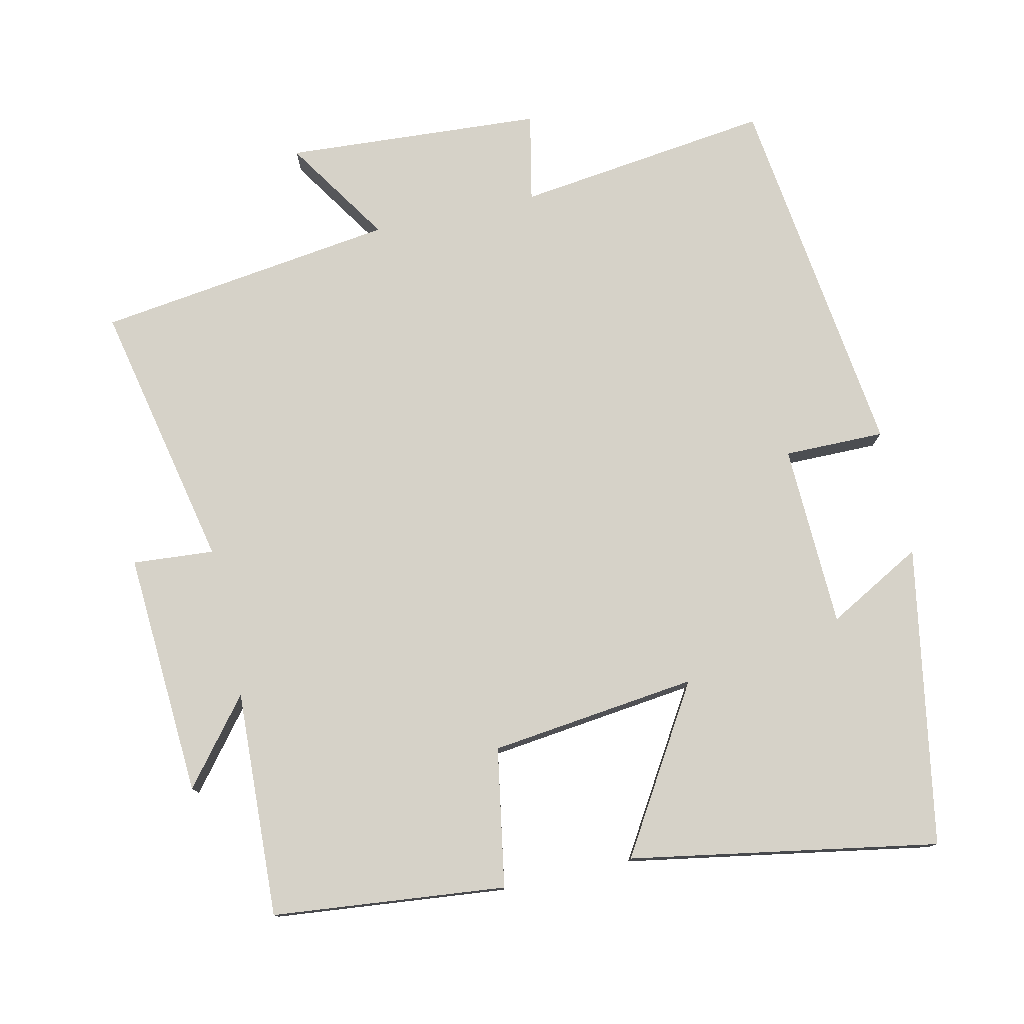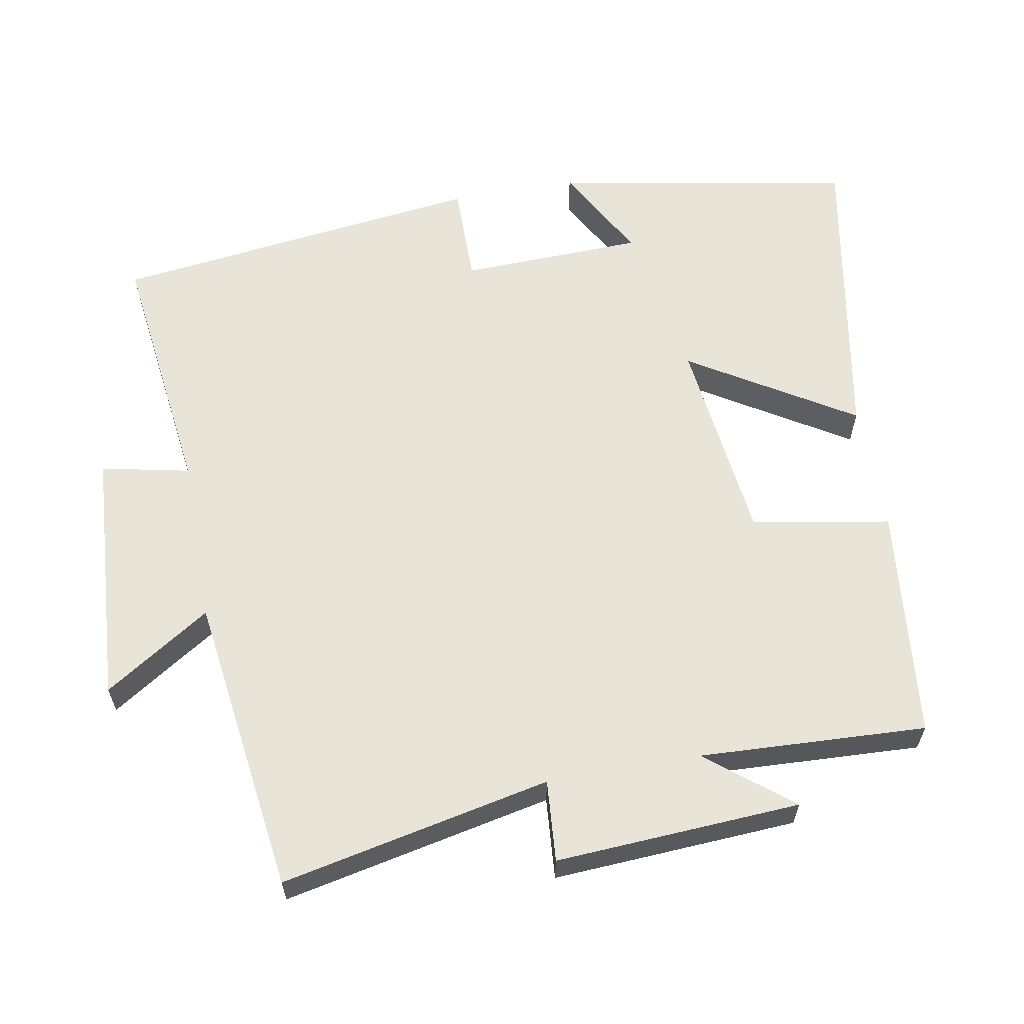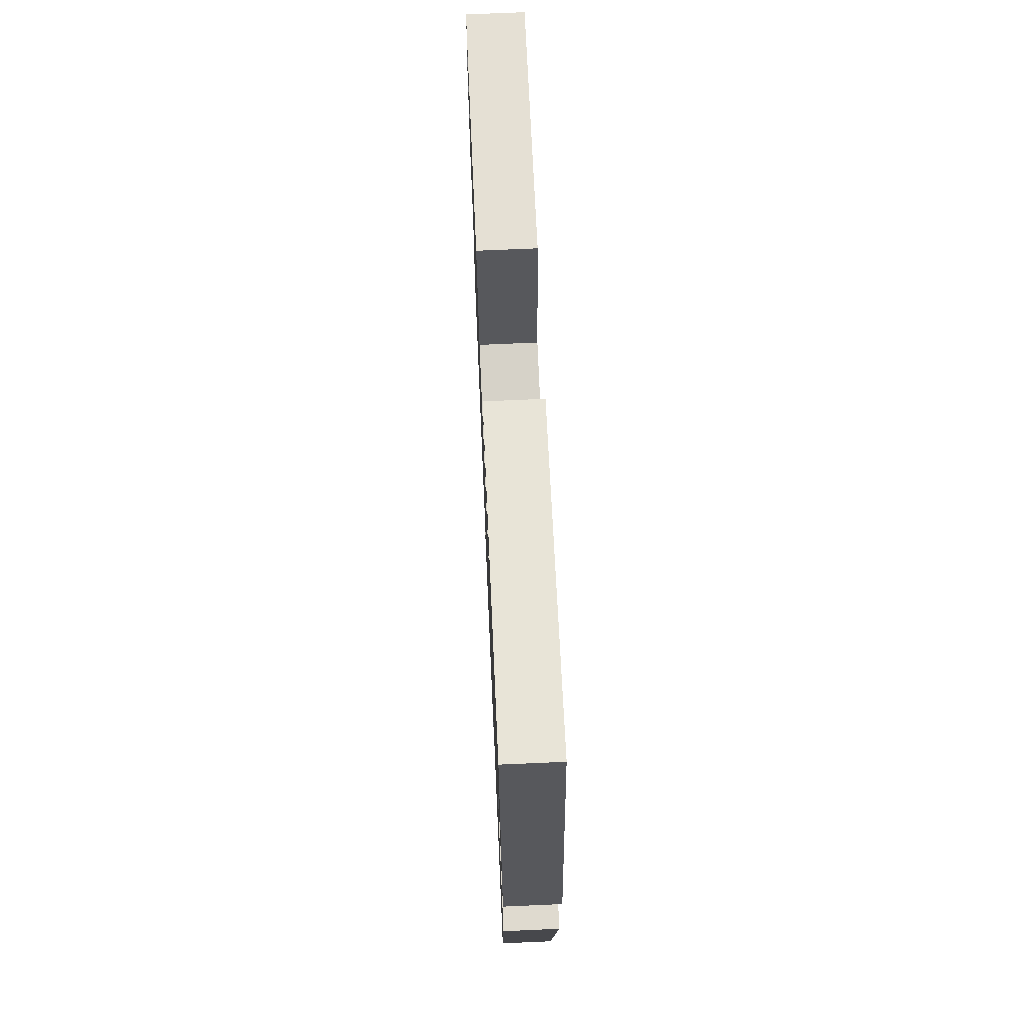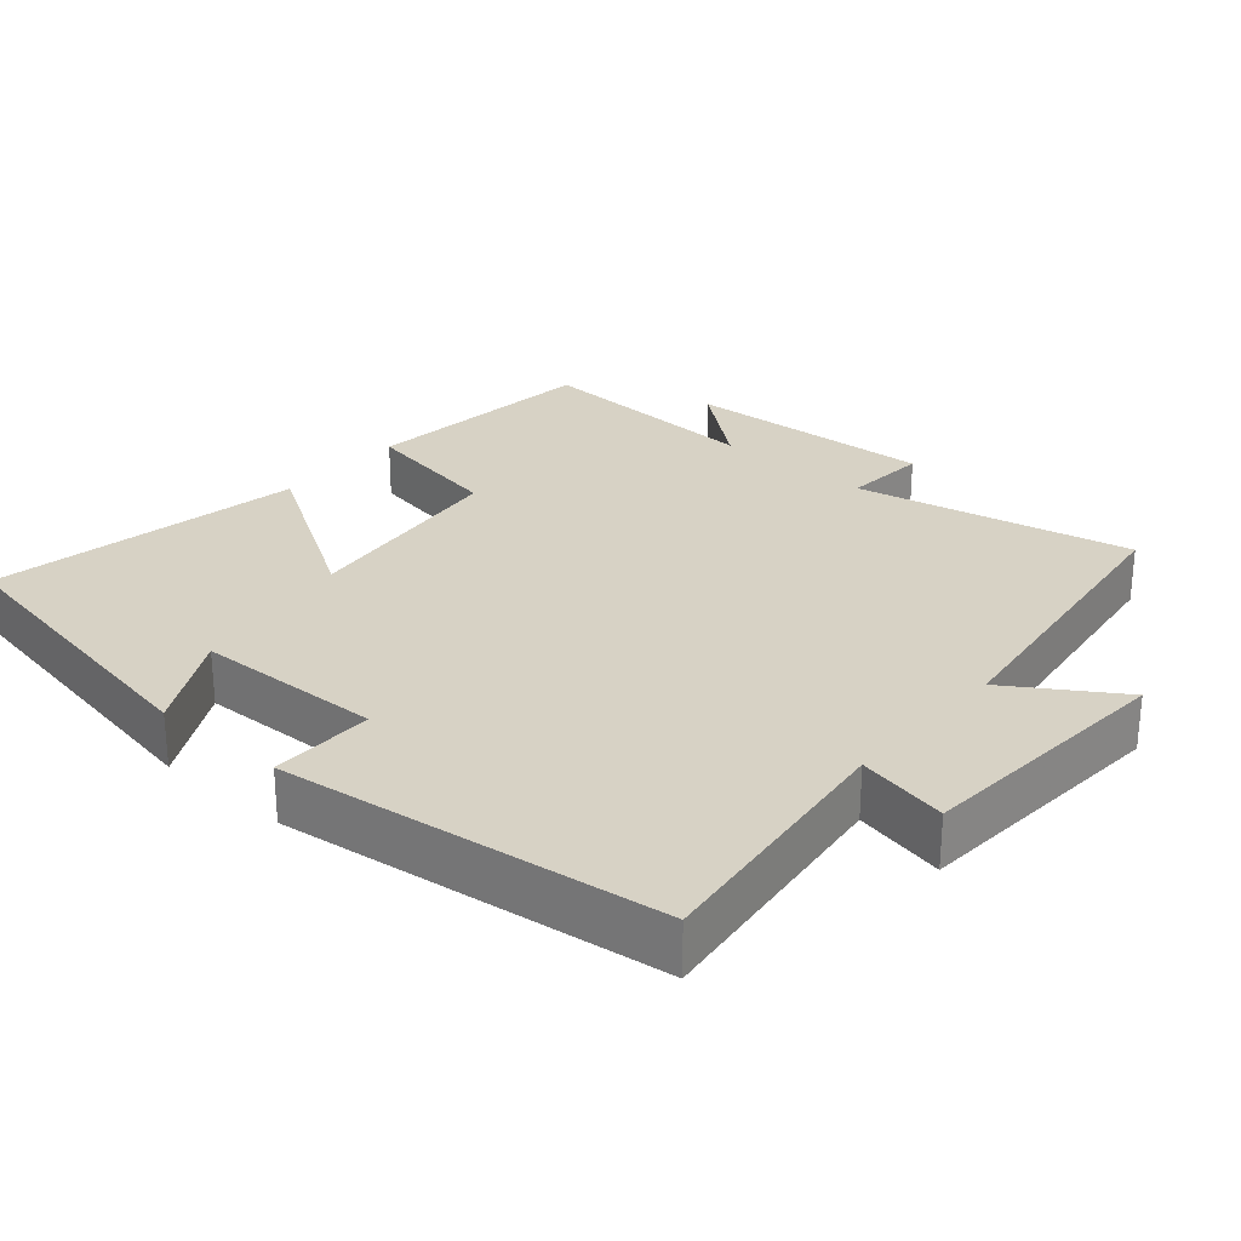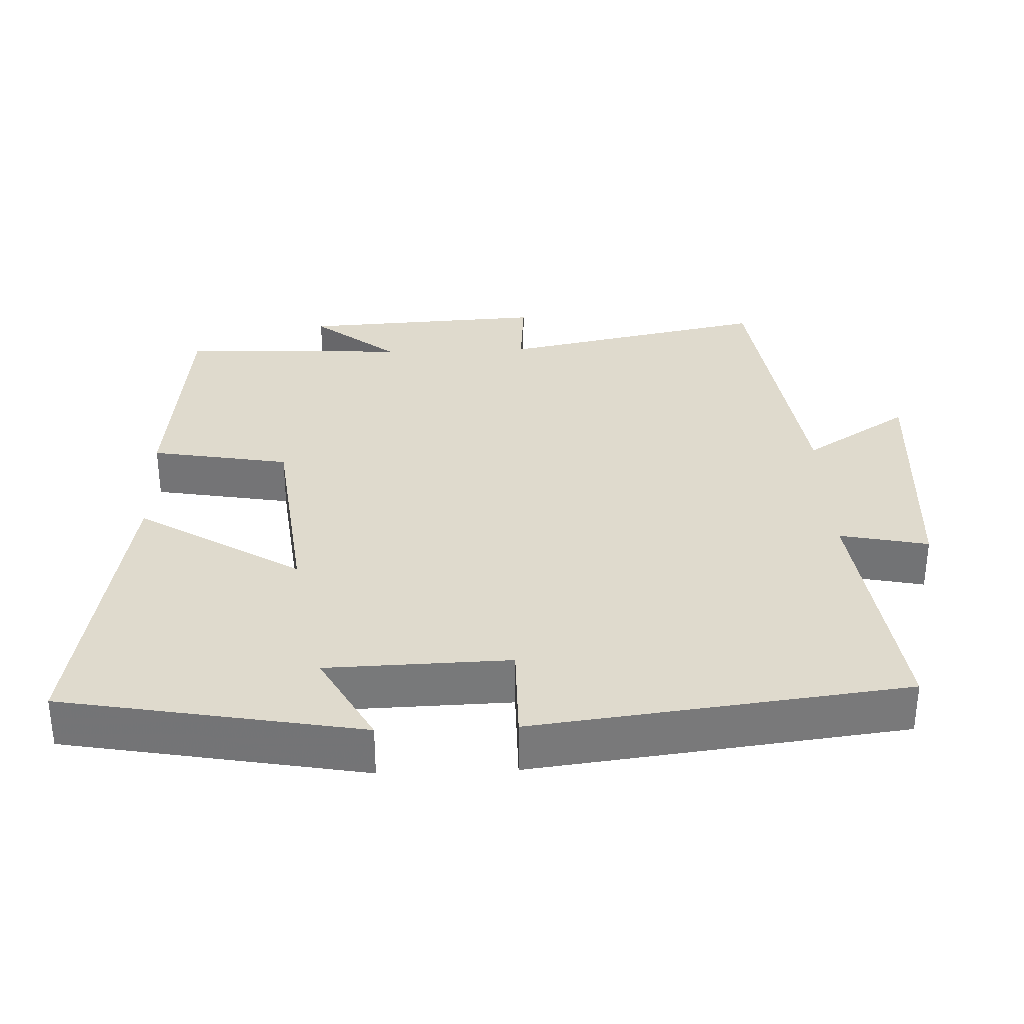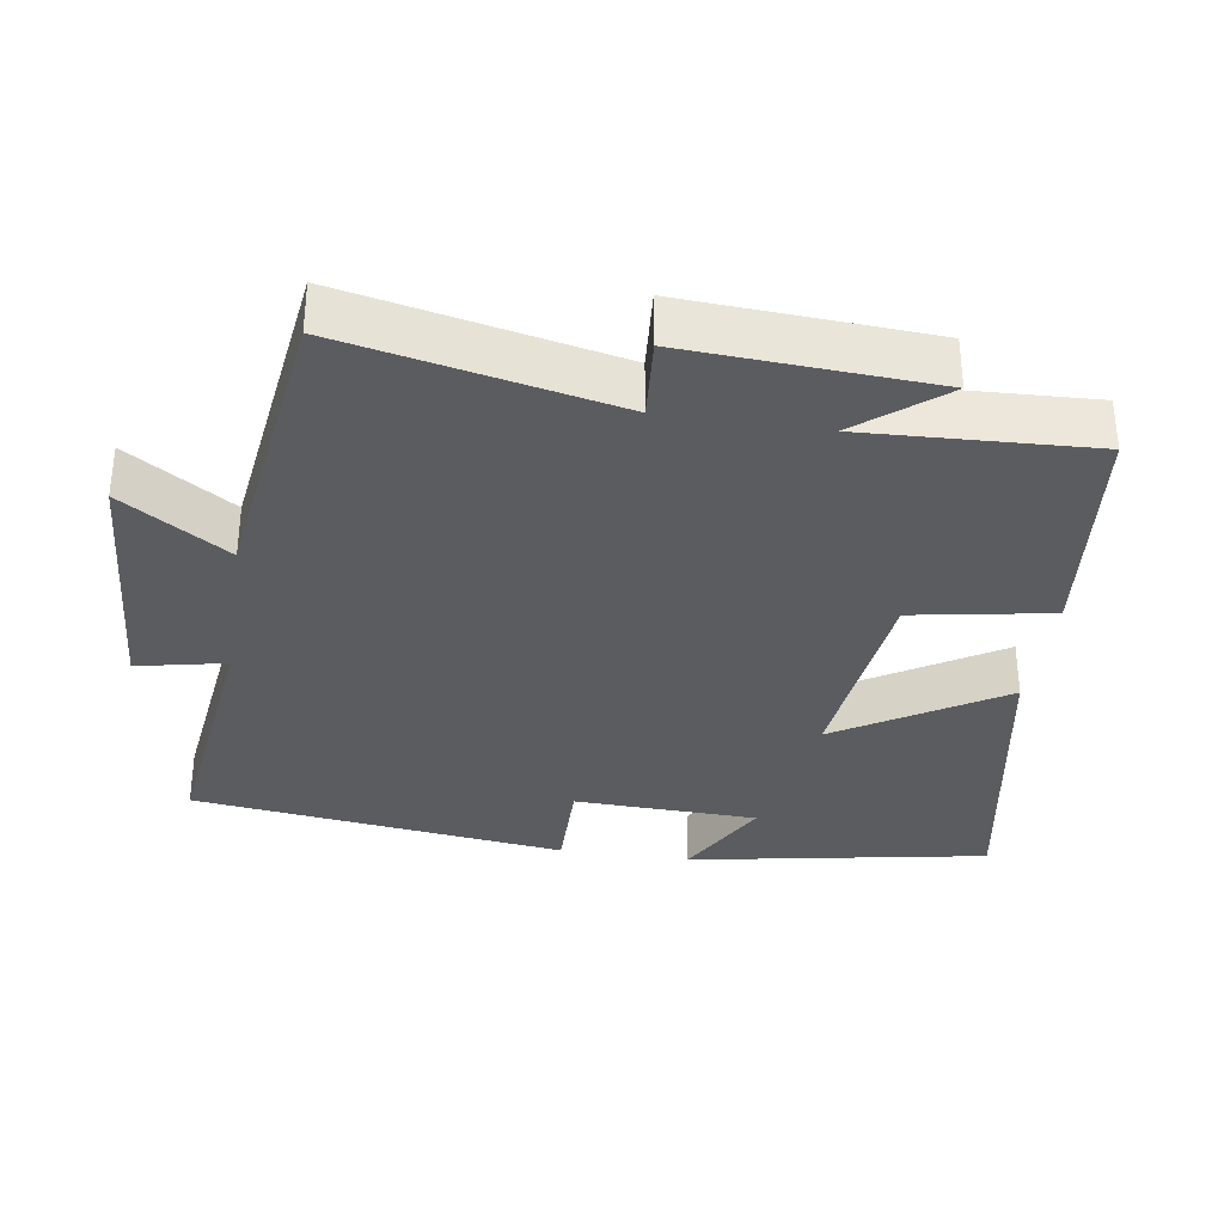
<metadata>
{"format":"obj","ext":"obj","renderer":"f3d","projection":"perspective","resolution":1024,"background":"white","views":[{"elev":77.6,"azim":-12.7,"up":"+Y"},{"elev":61.3,"azim":-100.2,"up":"+Y"},{"elev":71.1,"azim":87.5,"up":"+Z"},{"elev":27.4,"azim":131.0,"up":"+Y"},{"elev":32.6,"azim":87.9,"up":"+Y"},{"elev":-33.9,"azim":-98.7,"up":"+Y"}]}
</metadata>
<code>
v 0.425 0.07 0.576
v 0.5 0.07 0.158
v 0.367 0.07 0.231
v 0.359 0.07 -0.025
v 0.5 0.07 -0.024
v 0.435 0.07 -0.545
v 0.078 0.07 -0.5
v 0.104 0.07 -0.624
v -0.256 0.07 -0.648
v -0.16 0.07 -0.5
v -0.579 0.07 -0.444
v -0.5 0.07 -0.067
v -0.614 0.07 -0.076
v -0.594 0.07 0.266
v -0.5 0.07 0.149
v -0.515 0.07 0.466
v -0.189 0.07 0.5
v -0.155 0.07 0.306
v 0.135 0.07 0.272
v -0.005 0.07 0.5
v 0.425 0 0.576
v 0.5 0 0.158
v 0.367 0 0.231
v 0.359 0 -0.025
v 0.5 0 -0.024
v 0.435 0 -0.545
v 0.078 0 -0.5
v 0.104 0 -0.624
v -0.256 0 -0.648
v -0.16 0 -0.5
v -0.579 0 -0.444
v -0.5 0 -0.067
v -0.614 0 -0.076
v -0.594 0 0.266
v -0.5 0 0.149
v -0.515 0 0.466
v -0.189 0 0.5
v -0.155 0 0.306
v 0.135 0 0.272
v -0.005 0 0.5
f 19 20 1
f 15 16 17 18
f 15 18 19
f 12 13 14 15
f 12 15 19
f 10 11 12 19
f 7 8 9 10
f 7 10 19 1
f 4 5 6 7
f 3 4 7
f 1 2 3
f 1 3 7
f 21 40 39
f 38 37 36 35
f 39 38 35
f 35 34 33 32
f 39 35 32
f 39 32 31 30
f 30 29 28 27
f 21 39 30 27
f 27 26 25 24
f 27 24 23
f 23 22 21
f 27 23 21
f 1 21 22 2
f 2 22 23 3
f 3 23 24 4
f 4 24 25 5
f 5 25 26 6
f 6 26 27 7
f 7 27 28 8
f 8 28 29 9
f 9 29 30 10
f 10 30 31 11
f 11 31 32 12
f 12 32 33 13
f 13 33 34 14
f 14 34 35 15
f 15 35 36 16
f 16 36 37 17
f 17 37 38 18
f 18 38 39 19
f 19 39 40 20
f 20 40 21 1

</code>
